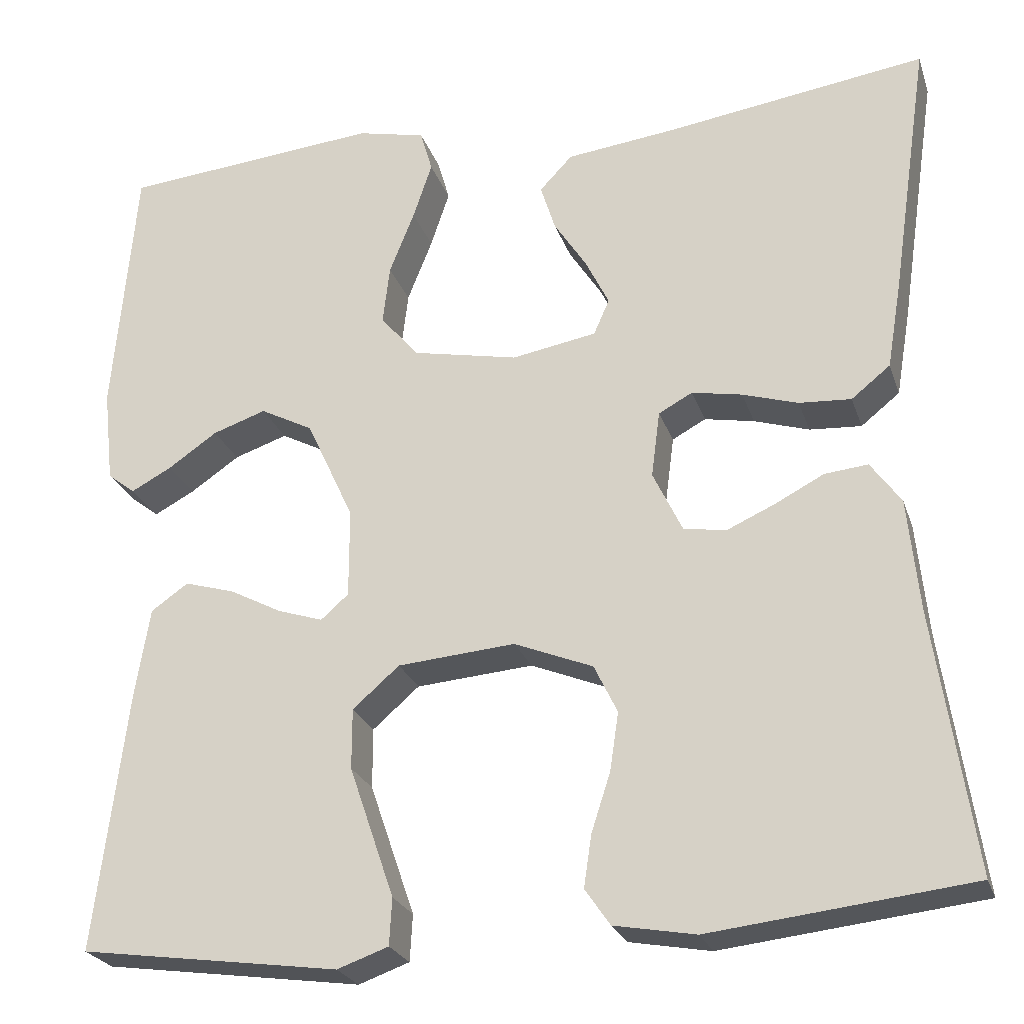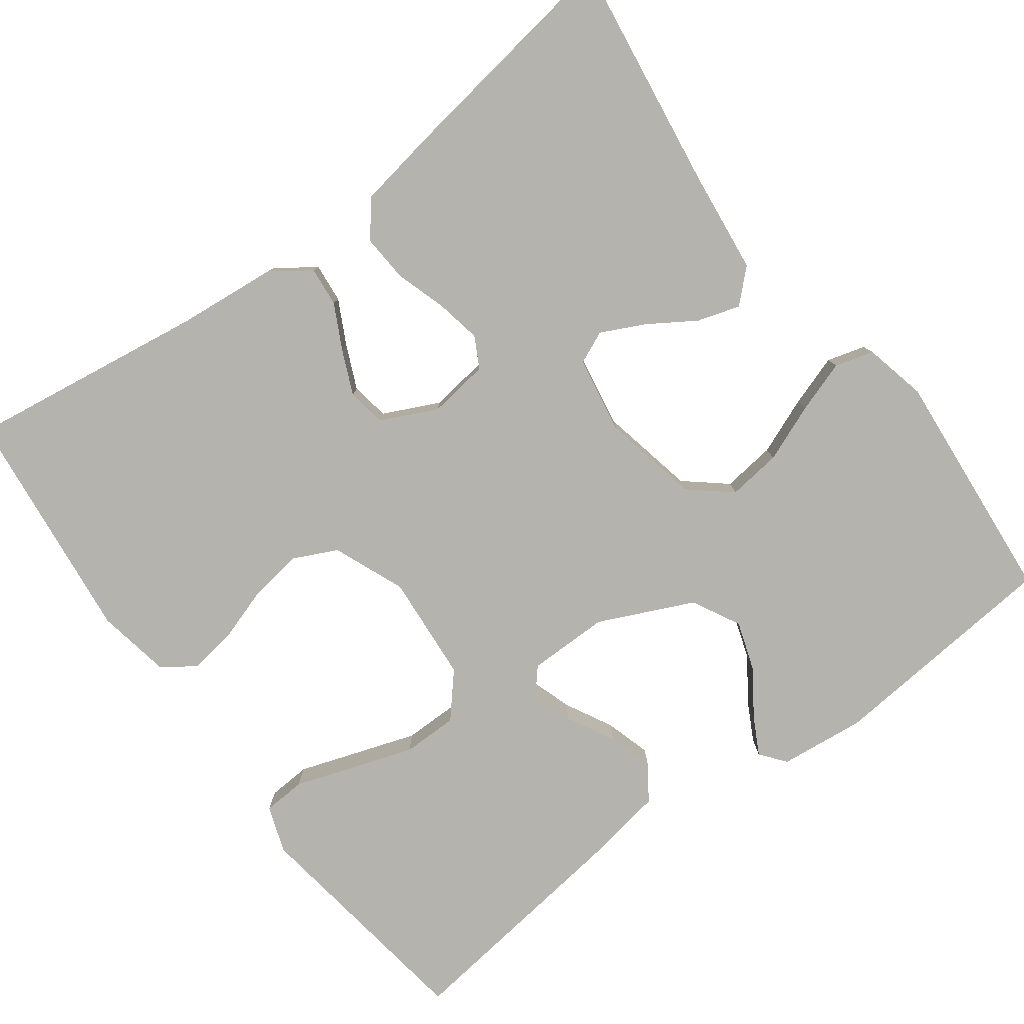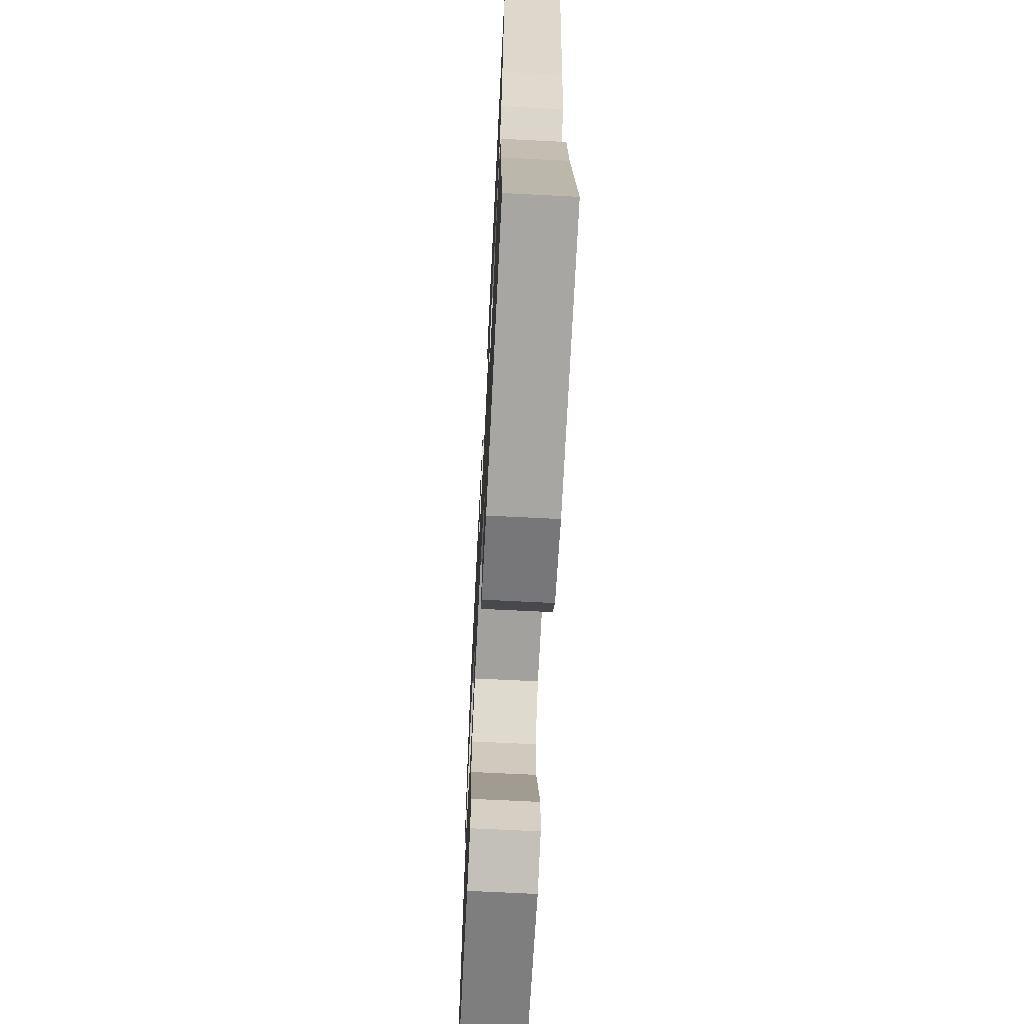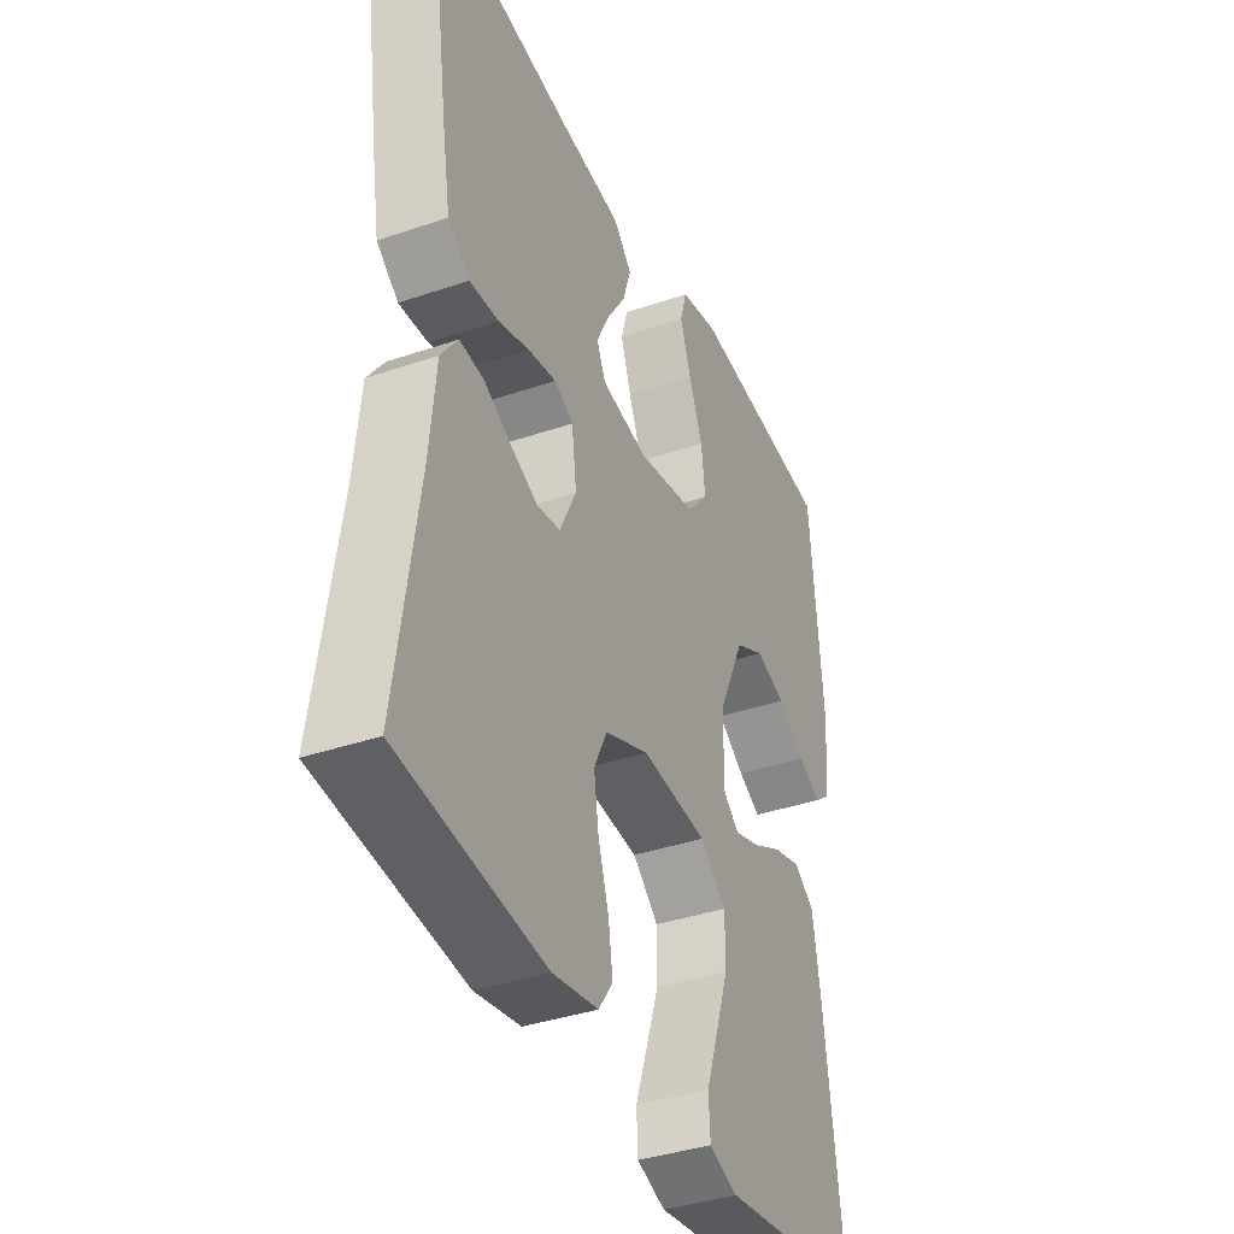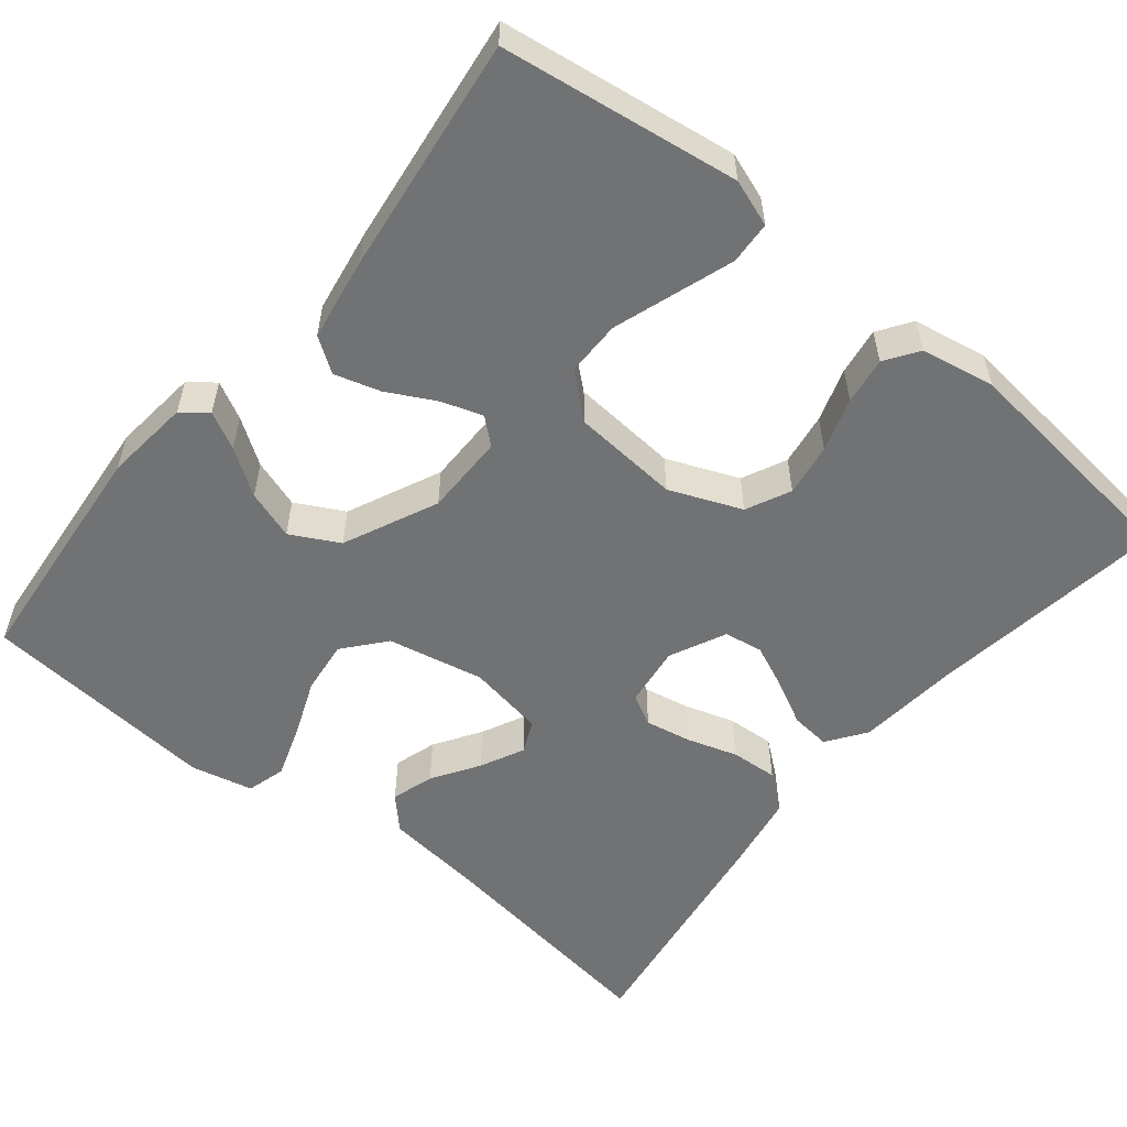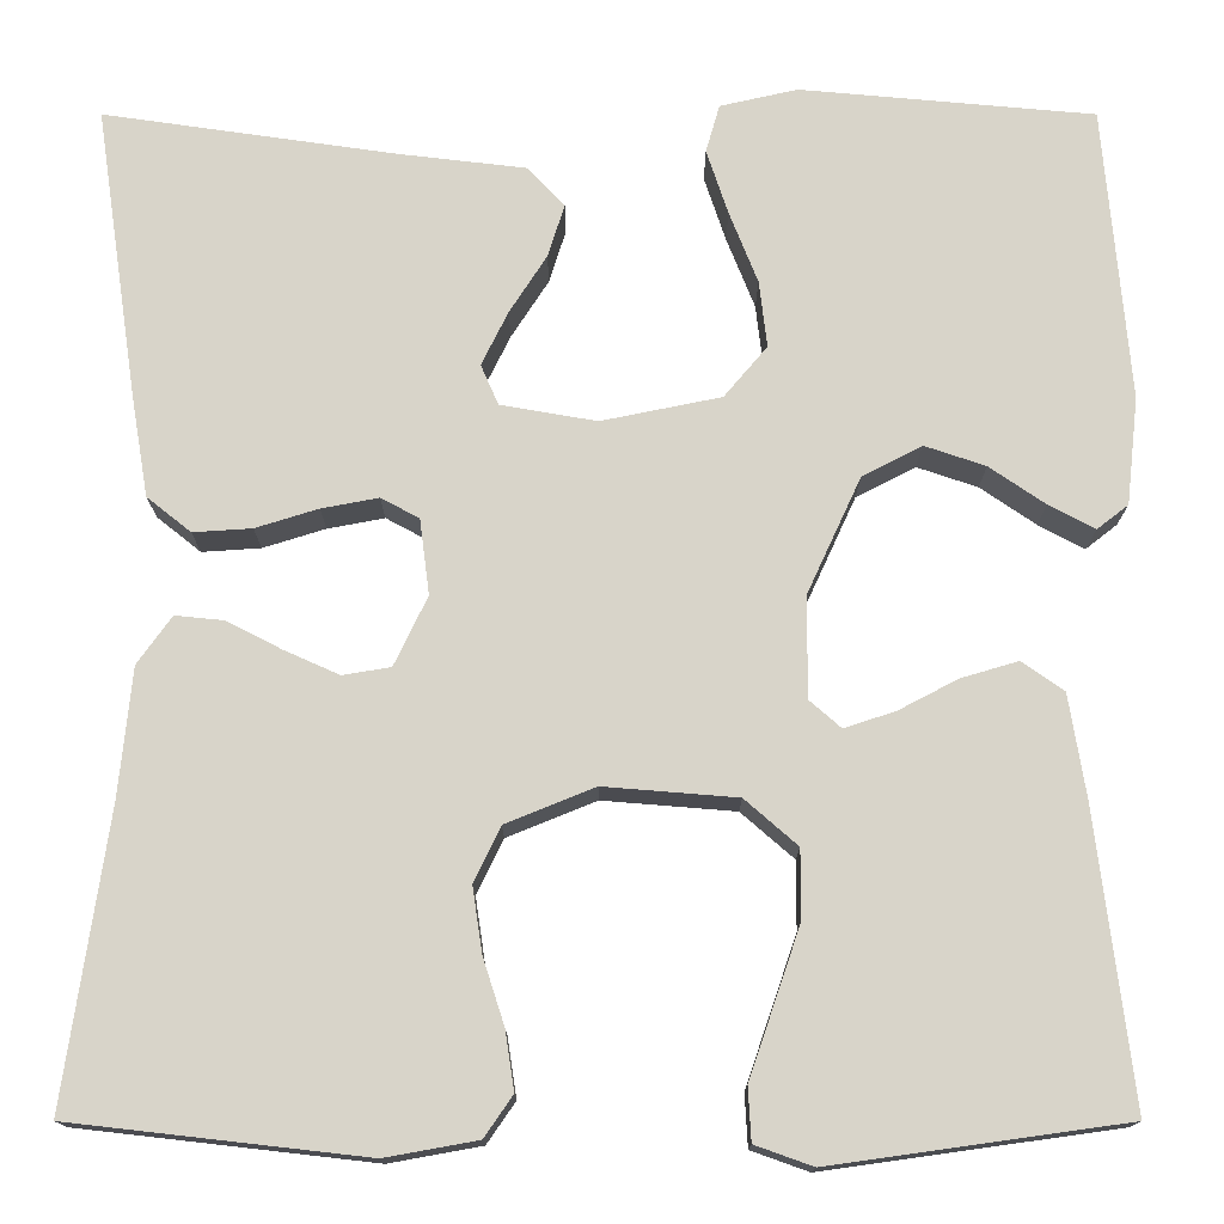
<metadata>
{"format":"obj","ext":"obj","renderer":"f3d","projection":"perspective","resolution":1024,"background":"white","views":[{"elev":-24.7,"azim":-163.5,"up":"+Z"},{"elev":-79.9,"azim":-53.3,"up":"+Y"},{"elev":-67.5,"azim":-92.9,"up":"+Z"},{"elev":-38.2,"azim":-66.6,"up":"+Z"},{"elev":-55.4,"azim":141.0,"up":"+Y"},{"elev":-14.6,"azim":0.0,"up":"+Z"}]}
</metadata>
<code>
v -0.5 0.07 0.5
v -0.2 0.07 0.457
v -0.072 0.07 0.442
v -0.034 0.07 0.402
v -0.051 0.07 0.348
v -0.089 0.07 0.289
v -0.116 0.07 0.234
v -0.098 0.07 0.193
v 0 0.07 0.176
v 0.122 0.07 0.201
v 0.166 0.07 0.253
v 0.158 0.07 0.321
v 0.129 0.07 0.394
v 0.107 0.07 0.46
v 0.121 0.07 0.509
v 0.2 0.07 0.527
v 0.5 0.07 0.5
v 0.526 0.07 0.2
v 0.514 0.07 0.091
v 0.482 0.07 0.066
v 0.435 0.07 0.091
v 0.378 0.07 0.13
v 0.316 0.07 0.151
v 0.255 0.07 0.119
v 0.2 0.07 0
v 0.2 0.07 -0.103
v 0.232 0.07 -0.131
v 0.284 0.07 -0.114
v 0.345 0.07 -0.082
v 0.403 0.07 -0.065
v 0.446 0.07 -0.095
v 0.463 0.07 -0.2
v 0.5 0.07 -0.5
v 0.2 0.07 -0.542
v 0.141 0.07 -0.521
v 0.138 0.07 -0.467
v 0.163 0.07 -0.394
v 0.19 0.07 -0.315
v 0.19 0.07 -0.245
v 0.136 0.07 -0.198
v 0 0.07 -0.187
v -0.091 0.07 -0.224
v -0.118 0.07 -0.28
v -0.108 0.07 -0.347
v -0.086 0.07 -0.415
v -0.077 0.07 -0.475
v -0.106 0.07 -0.517
v -0.2 0.07 -0.534
v -0.5 0.07 -0.5
v -0.456 0.07 -0.2
v -0.443 0.07 -0.069
v -0.408 0.07 -0.02
v -0.358 0.07 -0.025
v -0.302 0.07 -0.054
v -0.246 0.07 -0.079
v -0.197 0.07 -0.071
v -0.163 0.07 0
v -0.173 0.07 0.077
v -0.212 0.07 0.098
v -0.27 0.07 0.087
v -0.334 0.07 0.067
v -0.394 0.07 0.063
v -0.439 0.07 0.099
v -0.456 0.07 0.2
v -0.5 0 0.5
v -0.2 0 0.457
v -0.072 0 0.442
v -0.034 0 0.402
v -0.051 0 0.348
v -0.089 0 0.289
v -0.116 0 0.234
v -0.098 0 0.193
v 0 0 0.176
v 0.122 0 0.201
v 0.166 0 0.253
v 0.158 0 0.321
v 0.129 0 0.394
v 0.107 0 0.46
v 0.121 0 0.509
v 0.2 0 0.527
v 0.5 0 0.5
v 0.526 0 0.2
v 0.514 0 0.091
v 0.482 0 0.066
v 0.435 0 0.091
v 0.378 0 0.13
v 0.316 0 0.151
v 0.255 0 0.119
v 0.2 0 0
v 0.2 0 -0.103
v 0.232 0 -0.131
v 0.284 0 -0.114
v 0.345 0 -0.082
v 0.403 0 -0.065
v 0.446 0 -0.095
v 0.463 0 -0.2
v 0.5 0 -0.5
v 0.2 0 -0.542
v 0.141 0 -0.521
v 0.138 0 -0.467
v 0.163 0 -0.394
v 0.19 0 -0.315
v 0.19 0 -0.245
v 0.136 0 -0.198
v 0 0 -0.187
v -0.091 0 -0.224
v -0.118 0 -0.28
v -0.108 0 -0.347
v -0.086 0 -0.415
v -0.077 0 -0.475
v -0.106 0 -0.517
v -0.2 0 -0.534
v -0.5 0 -0.5
v -0.456 0 -0.2
v -0.443 0 -0.069
v -0.408 0 -0.02
v -0.358 0 -0.025
v -0.302 0 -0.054
v -0.246 0 -0.079
v -0.197 0 -0.071
v -0.163 0 0
v -0.173 0 0.077
v -0.212 0 0.098
v -0.27 0 0.087
v -0.334 0 0.067
v -0.394 0 0.063
v -0.439 0 0.099
v -0.456 0 0.2
f 64 1 2
f 63 64 2
f 62 63 2
f 61 62 2
f 60 61 2
f 3 4 5
f 2 3 5
f 60 2 5
f 59 60 5
f 52 53 54
f 51 52 54
f 50 51 54
f 50 54 55
f 49 50 55
f 48 49 55
f 47 48 55
f 46 47 55
f 45 46 55
f 44 45 55
f 43 44 55 56
f 35 36 37
f 34 35 37
f 33 34 37
f 32 33 37
f 31 32 37
f 30 31 37
f 29 30 37
f 28 29 37
f 28 37 38
f 27 28 38 39
f 20 21 22
f 19 20 22
f 18 19 22
f 17 18 22
f 16 17 22
f 15 16 22
f 14 15 22
f 13 14 22
f 12 13 22
f 11 12 22 23
f 10 11 23 24
f 42 43 56 57
f 41 42 57 58
f 40 41 58
f 39 40 58
f 27 39 58
f 26 27 58
f 25 26 58 59
f 24 25 59
f 10 24 59
f 9 10 59
f 8 9 59
f 7 8 59
f 6 7 59
f 59 6 5
f 66 65 128
f 66 128 127
f 66 127 126
f 66 126 125
f 66 125 124
f 69 68 67
f 69 67 66
f 69 66 124
f 69 124 123
f 118 117 116
f 118 116 115
f 118 115 114
f 119 118 114
f 119 114 113
f 119 113 112
f 119 112 111
f 119 111 110
f 119 110 109
f 119 109 108
f 120 119 108 107
f 101 100 99
f 101 99 98
f 101 98 97
f 101 97 96
f 101 96 95
f 101 95 94
f 101 94 93
f 101 93 92
f 102 101 92
f 103 102 92 91
f 86 85 84
f 86 84 83
f 86 83 82
f 86 82 81
f 86 81 80
f 86 80 79
f 86 79 78
f 86 78 77
f 86 77 76
f 87 86 76 75
f 88 87 75 74
f 121 120 107 106
f 122 121 106 105
f 122 105 104
f 122 104 103
f 122 103 91
f 122 91 90
f 123 122 90 89
f 123 89 88
f 123 88 74
f 123 74 73
f 123 73 72
f 123 72 71
f 123 71 70
f 69 70 123
f 1 65 66 2
f 2 66 67 3
f 3 67 68 4
f 4 68 69 5
f 5 69 70 6
f 6 70 71 7
f 7 71 72 8
f 8 72 73 9
f 9 73 74 10
f 10 74 75 11
f 11 75 76 12
f 12 76 77 13
f 13 77 78 14
f 14 78 79 15
f 15 79 80 16
f 16 80 81 17
f 17 81 82 18
f 18 82 83 19
f 19 83 84 20
f 20 84 85 21
f 21 85 86 22
f 22 86 87 23
f 23 87 88 24
f 24 88 89 25
f 25 89 90 26
f 26 90 91 27
f 27 91 92 28
f 28 92 93 29
f 29 93 94 30
f 30 94 95 31
f 31 95 96 32
f 32 96 97 33
f 33 97 98 34
f 34 98 99 35
f 35 99 100 36
f 36 100 101 37
f 37 101 102 38
f 38 102 103 39
f 39 103 104 40
f 40 104 105 41
f 41 105 106 42
f 42 106 107 43
f 43 107 108 44
f 44 108 109 45
f 45 109 110 46
f 46 110 111 47
f 47 111 112 48
f 48 112 113 49
f 49 113 114 50
f 50 114 115 51
f 51 115 116 52
f 52 116 117 53
f 53 117 118 54
f 54 118 119 55
f 55 119 120 56
f 56 120 121 57
f 57 121 122 58
f 58 122 123 59
f 59 123 124 60
f 60 124 125 61
f 61 125 126 62
f 62 126 127 63
f 63 127 128 64
f 64 128 65 1

</code>
